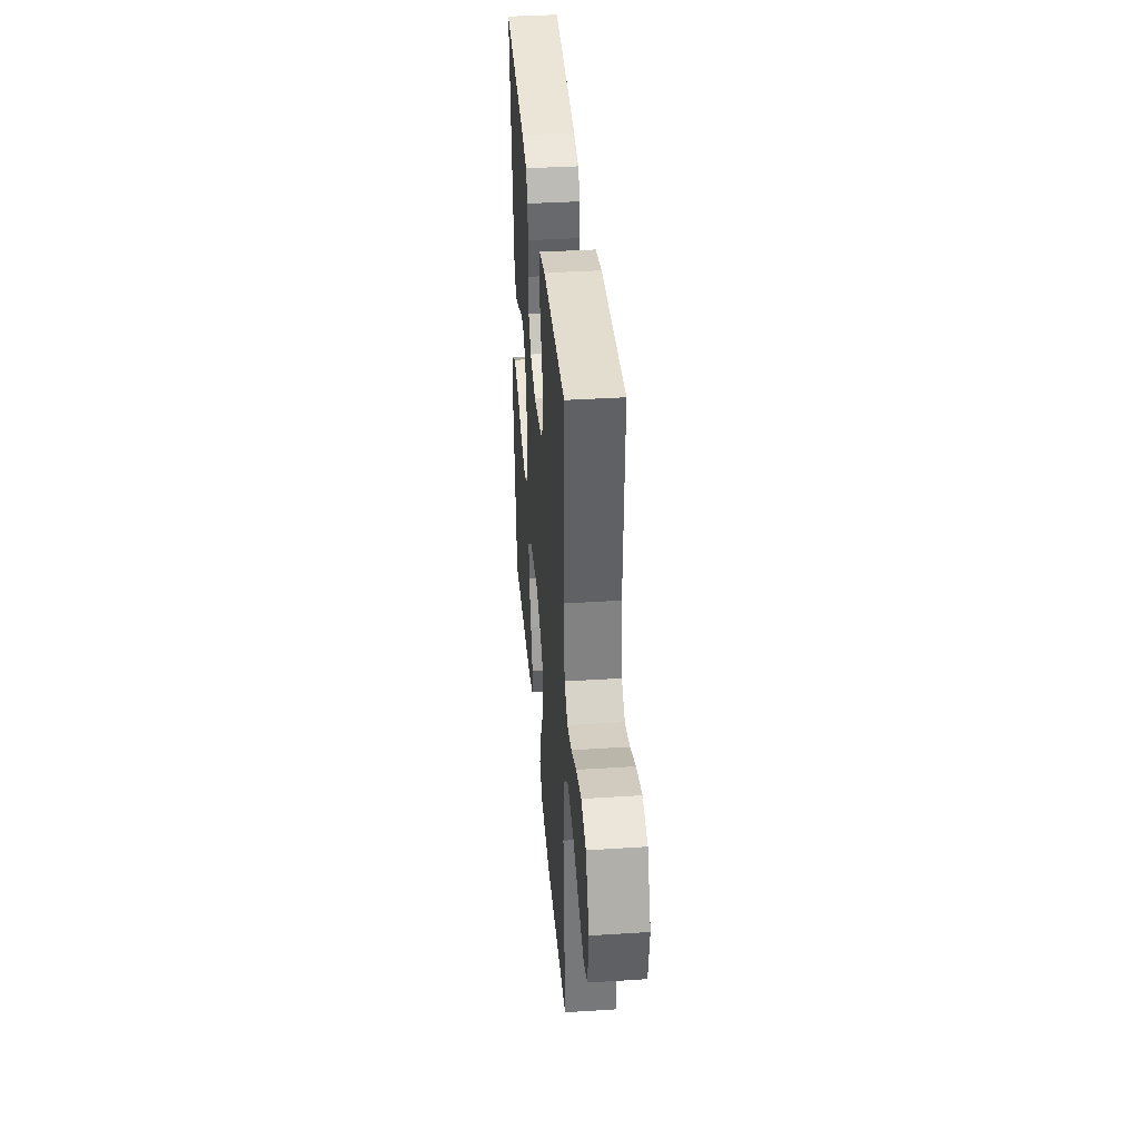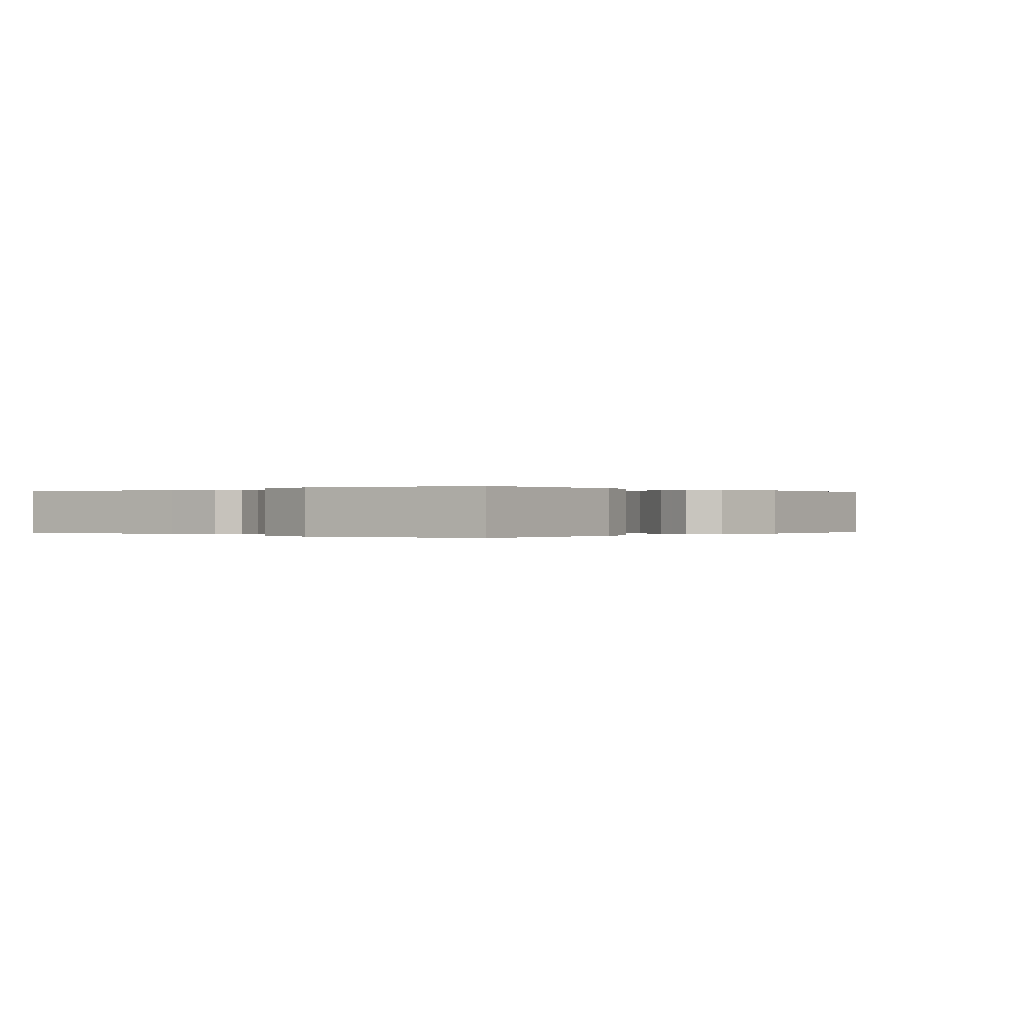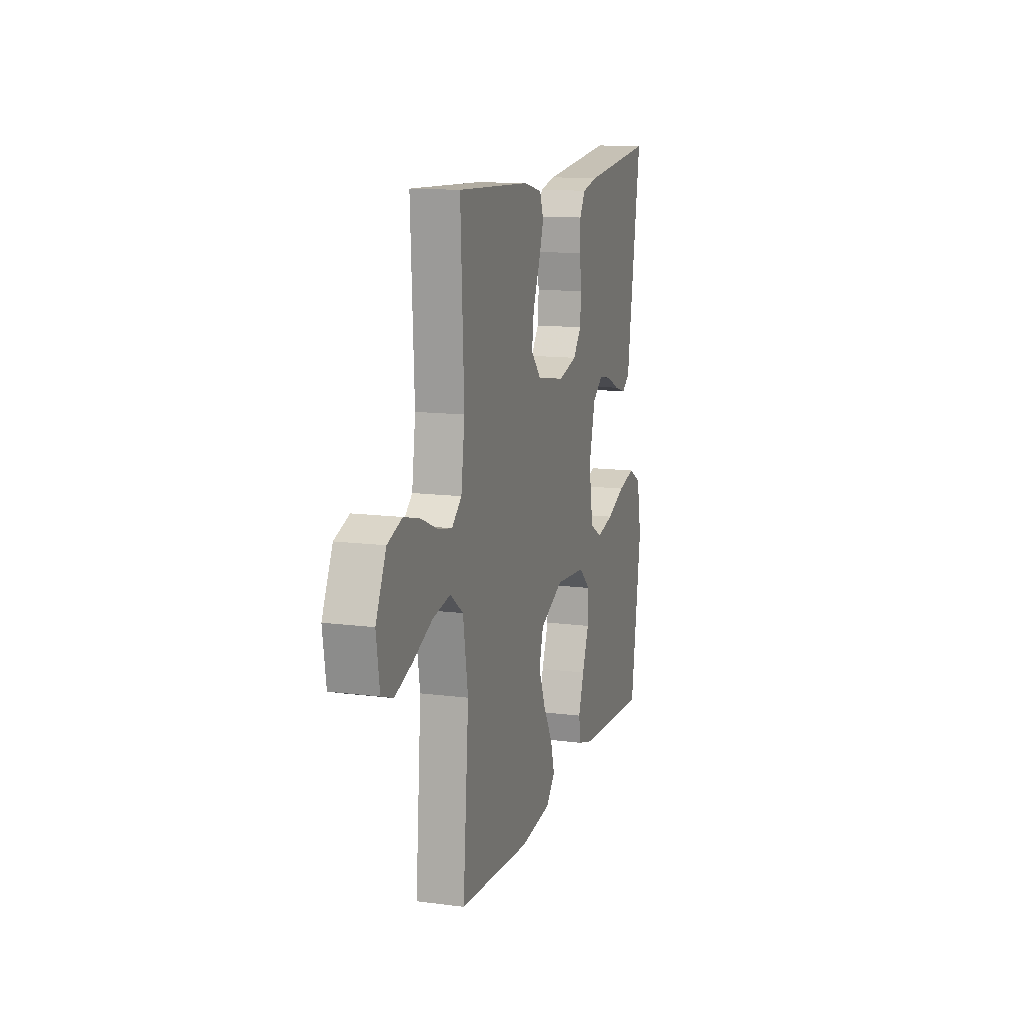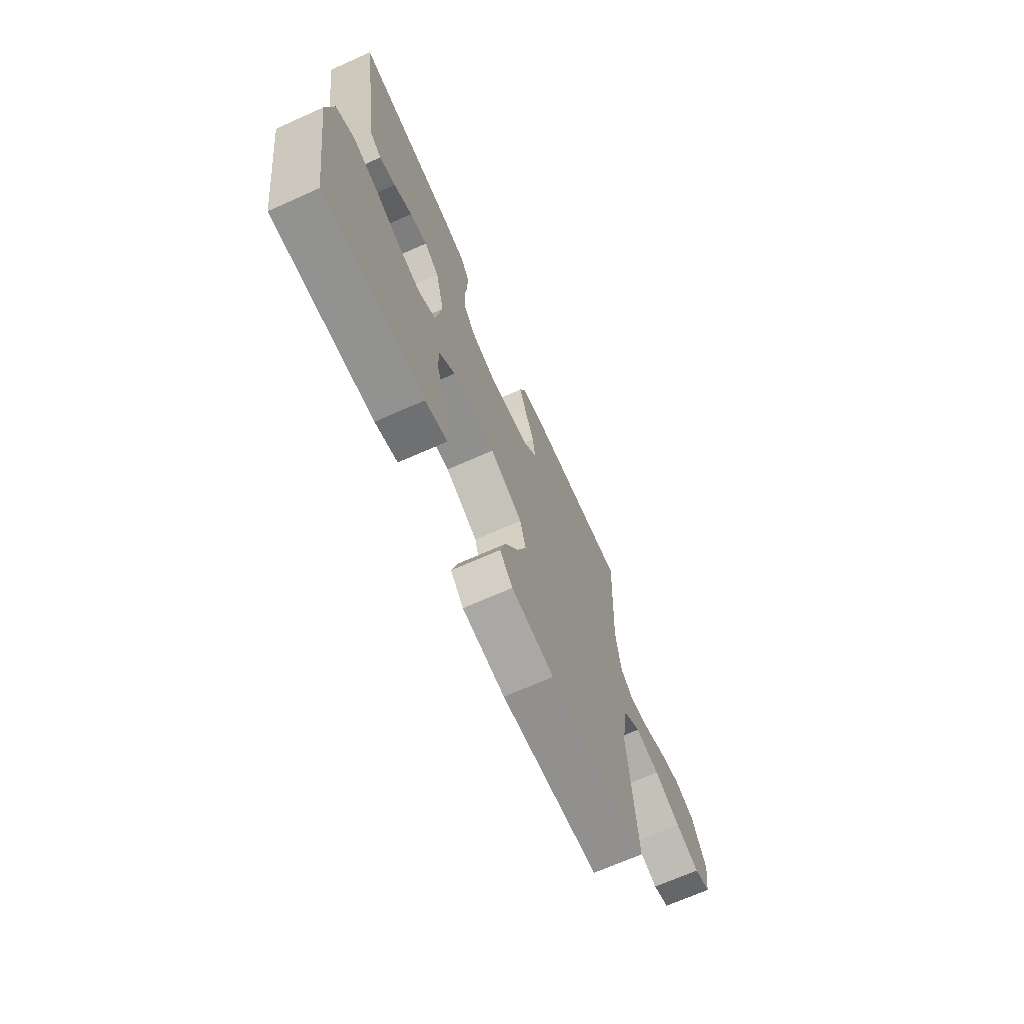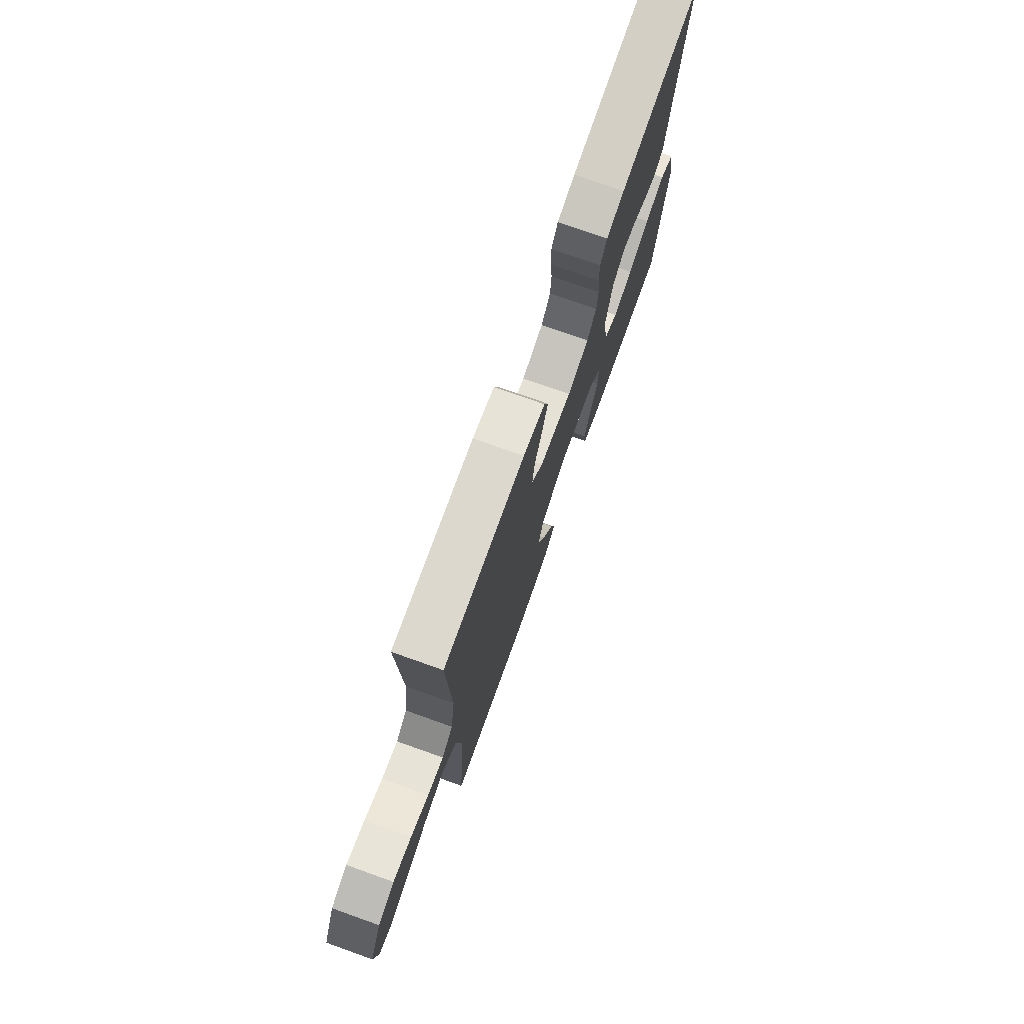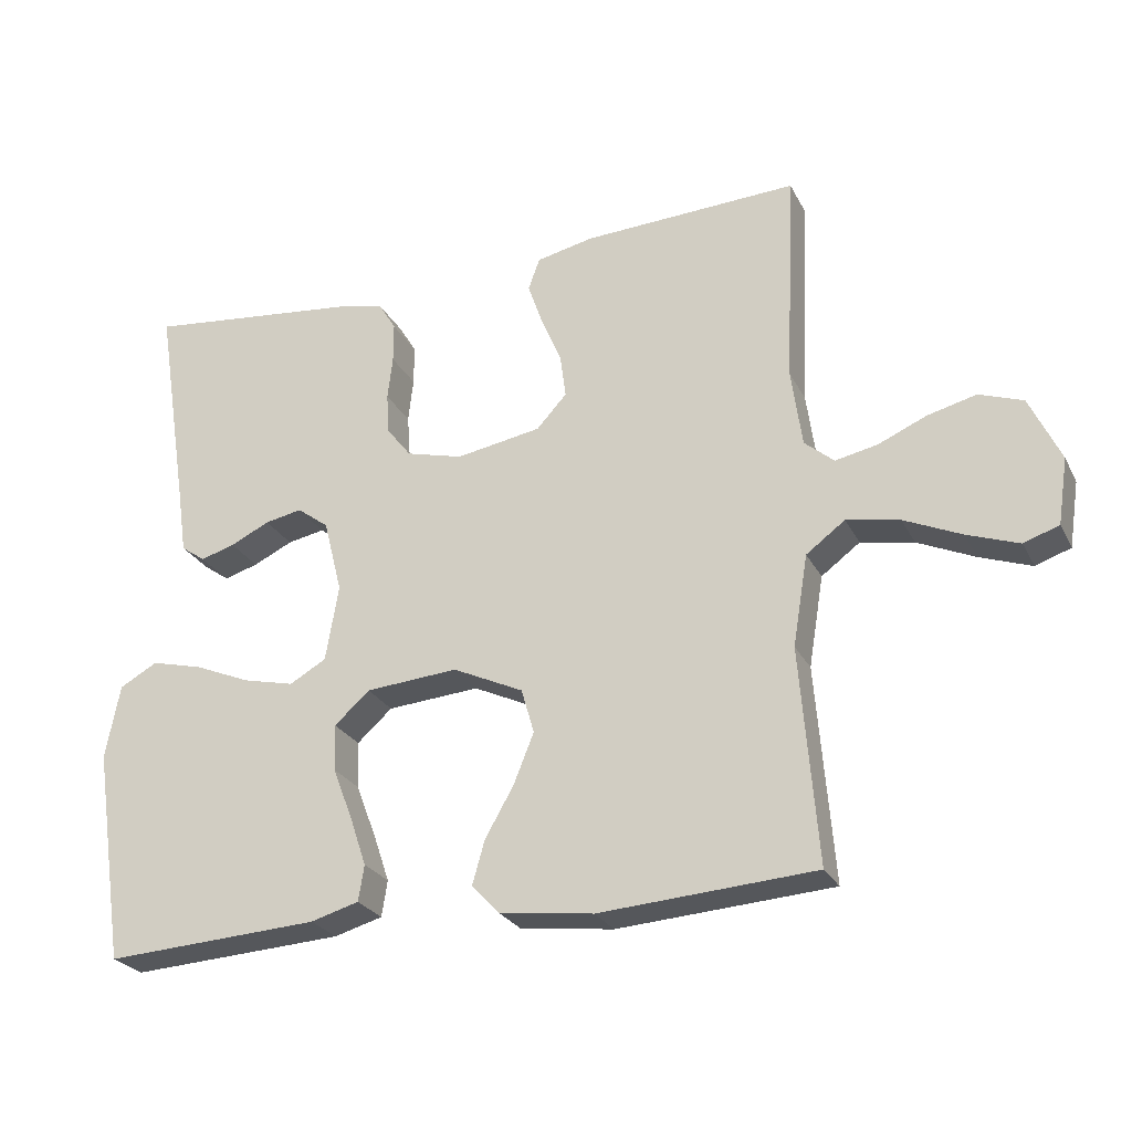
<metadata>
{"format":"obj","ext":"obj","renderer":"f3d","projection":"perspective","resolution":1024,"background":"white","views":[{"elev":37.5,"azim":-94.7,"up":"+Z"},{"elev":0.0,"azim":129.6,"up":"+Y"},{"elev":12.8,"azim":-73.3,"up":"+Z"},{"elev":-69.0,"azim":114.0,"up":"+Z"},{"elev":74.7,"azim":-70.4,"up":"+Z"},{"elev":-25.8,"azim":-157.9,"up":"+Z"}]}
</metadata>
<code>
v -0.5 0.07 0.5
v -0.2 0.07 0.487
v -0.12 0.07 0.47
v -0.104 0.07 0.426
v -0.125 0.07 0.365
v -0.153 0.07 0.299
v -0.161 0.07 0.238
v -0.119 0.07 0.192
v 0 0.07 0.172
v 0.079 0.07 0.193
v 0.113 0.07 0.237
v 0.117 0.07 0.294
v 0.11 0.07 0.355
v 0.11 0.07 0.411
v 0.134 0.07 0.451
v 0.2 0.07 0.466
v 0.5 0.07 0.5
v 0.453 0.07 0.2
v 0.44 0.07 0.11
v 0.406 0.07 0.086
v 0.358 0.07 0.1
v 0.303 0.07 0.126
v 0.251 0.07 0.136
v 0.207 0.07 0.103
v 0.181 0.07 0
v 0.199 0.07 -0.106
v 0.25 0.07 -0.135
v 0.322 0.07 -0.118
v 0.4 0.07 -0.085
v 0.472 0.07 -0.067
v 0.525 0.07 -0.096
v 0.545 0.07 -0.2
v 0.5 0.07 -0.5
v 0.2 0.07 -0.483
v 0.133 0.07 -0.464
v 0.125 0.07 -0.414
v 0.148 0.07 -0.346
v 0.176 0.07 -0.273
v 0.178 0.07 -0.208
v 0.129 0.07 -0.164
v 0 0.07 -0.154
v -0.098 0.07 -0.2
v -0.116 0.07 -0.262
v -0.088 0.07 -0.332
v -0.048 0.07 -0.402
v -0.031 0.07 -0.462
v -0.07 0.07 -0.504
v -0.2 0.07 -0.52
v -0.5 0.07 -0.5
v -0.476 0.07 -0.2
v -0.497 0.07 -0.073
v -0.551 0.07 -0.033
v -0.625 0.07 -0.047
v -0.705 0.07 -0.083
v -0.777 0.07 -0.109
v -0.826 0.07 -0.092
v -0.84 0.07 0
v -0.797 0.07 0.092
v -0.736 0.07 0.114
v -0.668 0.07 0.097
v -0.601 0.07 0.068
v -0.542 0.07 0.056
v -0.501 0.07 0.091
v -0.486 0.07 0.2
v -0.5 0 0.5
v -0.2 0 0.487
v -0.12 0 0.47
v -0.104 0 0.426
v -0.125 0 0.365
v -0.153 0 0.299
v -0.161 0 0.238
v -0.119 0 0.192
v 0 0 0.172
v 0.079 0 0.193
v 0.113 0 0.237
v 0.117 0 0.294
v 0.11 0 0.355
v 0.11 0 0.411
v 0.134 0 0.451
v 0.2 0 0.466
v 0.5 0 0.5
v 0.453 0 0.2
v 0.44 0 0.11
v 0.406 0 0.086
v 0.358 0 0.1
v 0.303 0 0.126
v 0.251 0 0.136
v 0.207 0 0.103
v 0.181 0 0
v 0.199 0 -0.106
v 0.25 0 -0.135
v 0.322 0 -0.118
v 0.4 0 -0.085
v 0.472 0 -0.067
v 0.525 0 -0.096
v 0.545 0 -0.2
v 0.5 0 -0.5
v 0.2 0 -0.483
v 0.133 0 -0.464
v 0.125 0 -0.414
v 0.148 0 -0.346
v 0.176 0 -0.273
v 0.178 0 -0.208
v 0.129 0 -0.164
v 0 0 -0.154
v -0.098 0 -0.2
v -0.116 0 -0.262
v -0.088 0 -0.332
v -0.048 0 -0.402
v -0.031 0 -0.462
v -0.07 0 -0.504
v -0.2 0 -0.52
v -0.5 0 -0.5
v -0.476 0 -0.2
v -0.497 0 -0.073
v -0.551 0 -0.033
v -0.625 0 -0.047
v -0.705 0 -0.083
v -0.777 0 -0.109
v -0.826 0 -0.092
v -0.84 0 0
v -0.797 0 0.092
v -0.736 0 0.114
v -0.668 0 0.097
v -0.601 0 0.068
v -0.542 0 0.056
v -0.501 0 0.091
v -0.486 0 0.2
f 59 60 61
f 58 59 61
f 57 58 61
f 56 57 61
f 55 56 61
f 54 55 61
f 53 54 61
f 52 53 61 62
f 51 52 62 63
f 48 49 50
f 47 48 50
f 46 47 50
f 45 46 50
f 44 45 50
f 51 63 64
f 50 51 64
f 44 50 64
f 43 44 64
f 36 37 38
f 35 36 38
f 34 35 38
f 33 34 38
f 32 33 38
f 31 32 38
f 30 31 38
f 29 30 38
f 28 29 38
f 27 28 38 39
f 26 27 39 40
f 20 21 22
f 19 20 22
f 18 19 22
f 18 22 23
f 17 18 23
f 16 17 23
f 15 16 23
f 14 15 23
f 13 14 23
f 12 13 23
f 11 12 23 24
f 4 5 6
f 3 4 6
f 2 3 6
f 1 2 6
f 64 1 6
f 64 6 7
f 64 7 8
f 43 64 8
f 42 43 8
f 41 42 8 9
f 41 9 10
f 40 41 10
f 26 40 10
f 25 26 10
f 10 11 24 25
f 125 124 123
f 125 123 122
f 125 122 121
f 125 121 120
f 125 120 119
f 125 119 118
f 125 118 117
f 126 125 117 116
f 127 126 116 115
f 114 113 112
f 114 112 111
f 114 111 110
f 114 110 109
f 114 109 108
f 128 127 115
f 128 115 114
f 128 114 108
f 128 108 107
f 102 101 100
f 102 100 99
f 102 99 98
f 102 98 97
f 102 97 96
f 102 96 95
f 102 95 94
f 102 94 93
f 102 93 92
f 103 102 92 91
f 104 103 91 90
f 86 85 84
f 86 84 83
f 86 83 82
f 87 86 82
f 87 82 81
f 87 81 80
f 87 80 79
f 87 79 78
f 87 78 77
f 87 77 76
f 88 87 76 75
f 70 69 68
f 70 68 67
f 70 67 66
f 70 66 65
f 70 65 128
f 71 70 128
f 72 71 128
f 72 128 107
f 72 107 106
f 73 72 106 105
f 74 73 105
f 74 105 104
f 74 104 90
f 74 90 89
f 89 88 75 74
f 1 65 66 2
f 2 66 67 3
f 3 67 68 4
f 4 68 69 5
f 5 69 70 6
f 6 70 71 7
f 7 71 72 8
f 8 72 73 9
f 9 73 74 10
f 10 74 75 11
f 11 75 76 12
f 12 76 77 13
f 13 77 78 14
f 14 78 79 15
f 15 79 80 16
f 16 80 81 17
f 17 81 82 18
f 18 82 83 19
f 19 83 84 20
f 20 84 85 21
f 21 85 86 22
f 22 86 87 23
f 23 87 88 24
f 24 88 89 25
f 25 89 90 26
f 26 90 91 27
f 27 91 92 28
f 28 92 93 29
f 29 93 94 30
f 30 94 95 31
f 31 95 96 32
f 32 96 97 33
f 33 97 98 34
f 34 98 99 35
f 35 99 100 36
f 36 100 101 37
f 37 101 102 38
f 38 102 103 39
f 39 103 104 40
f 40 104 105 41
f 41 105 106 42
f 42 106 107 43
f 43 107 108 44
f 44 108 109 45
f 45 109 110 46
f 46 110 111 47
f 47 111 112 48
f 48 112 113 49
f 49 113 114 50
f 50 114 115 51
f 51 115 116 52
f 52 116 117 53
f 53 117 118 54
f 54 118 119 55
f 55 119 120 56
f 56 120 121 57
f 57 121 122 58
f 58 122 123 59
f 59 123 124 60
f 60 124 125 61
f 61 125 126 62
f 62 126 127 63
f 63 127 128 64
f 64 128 65 1

</code>
